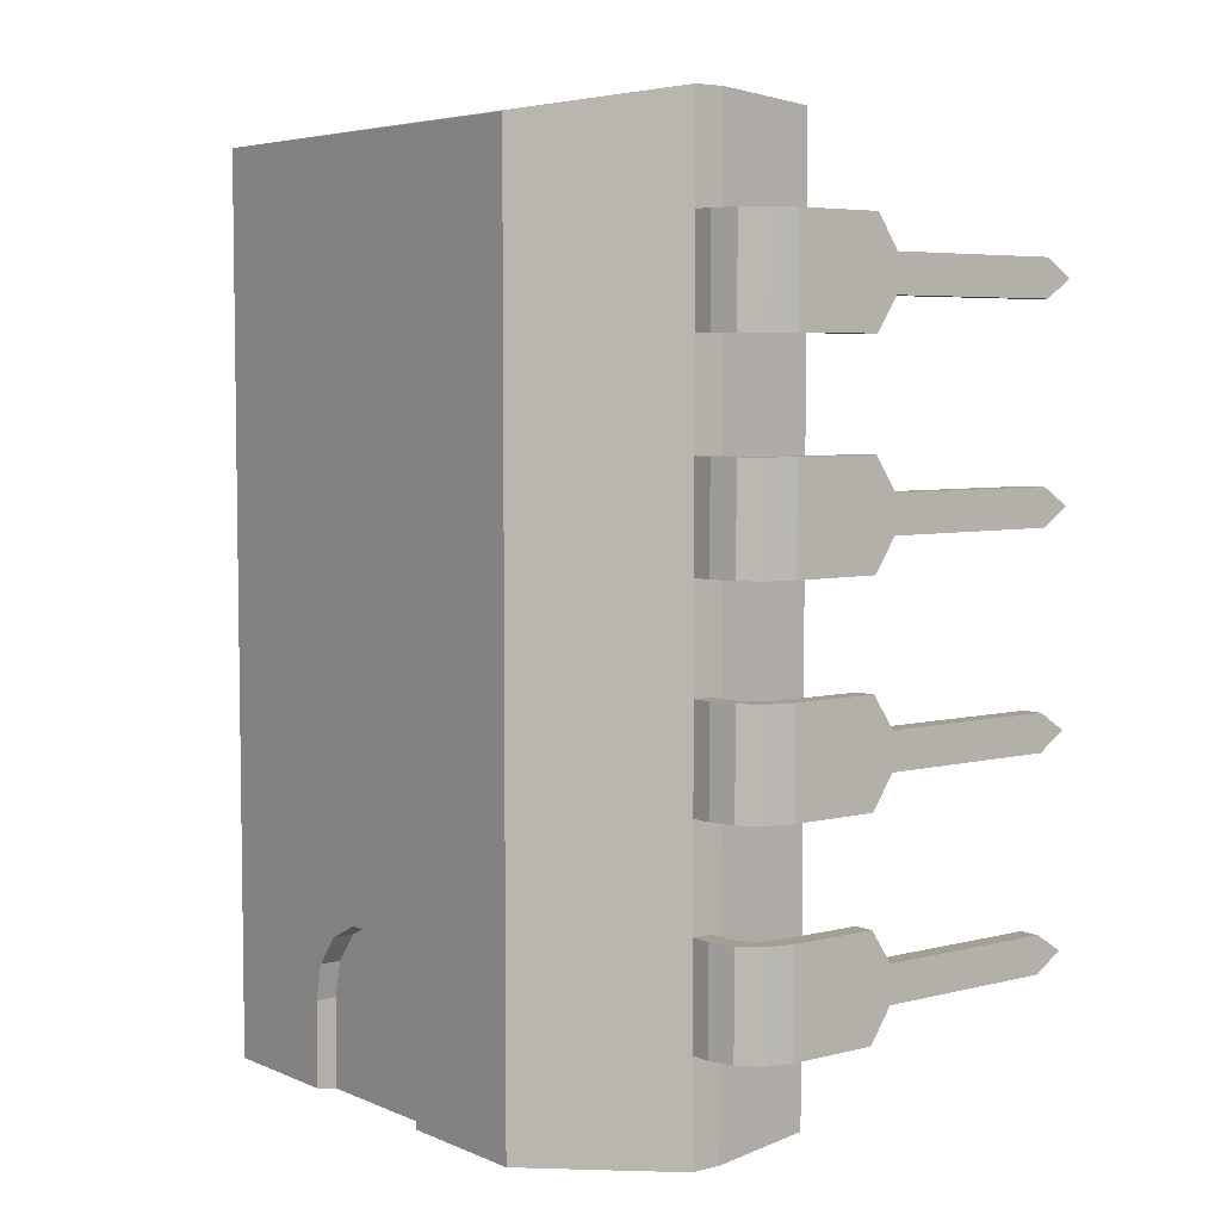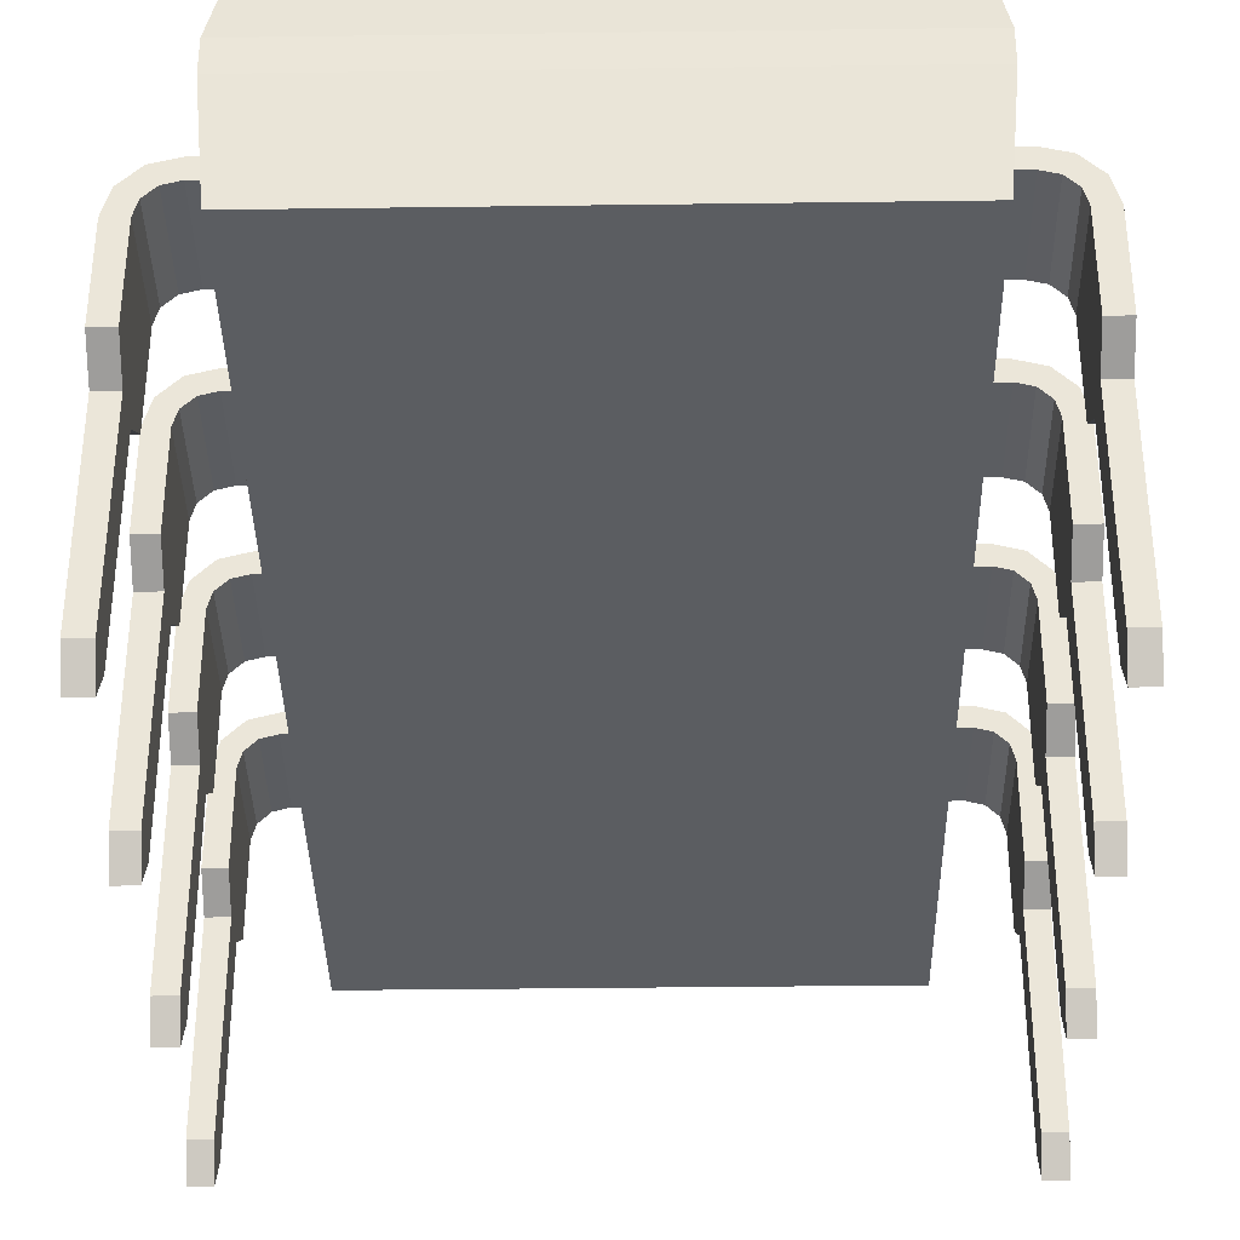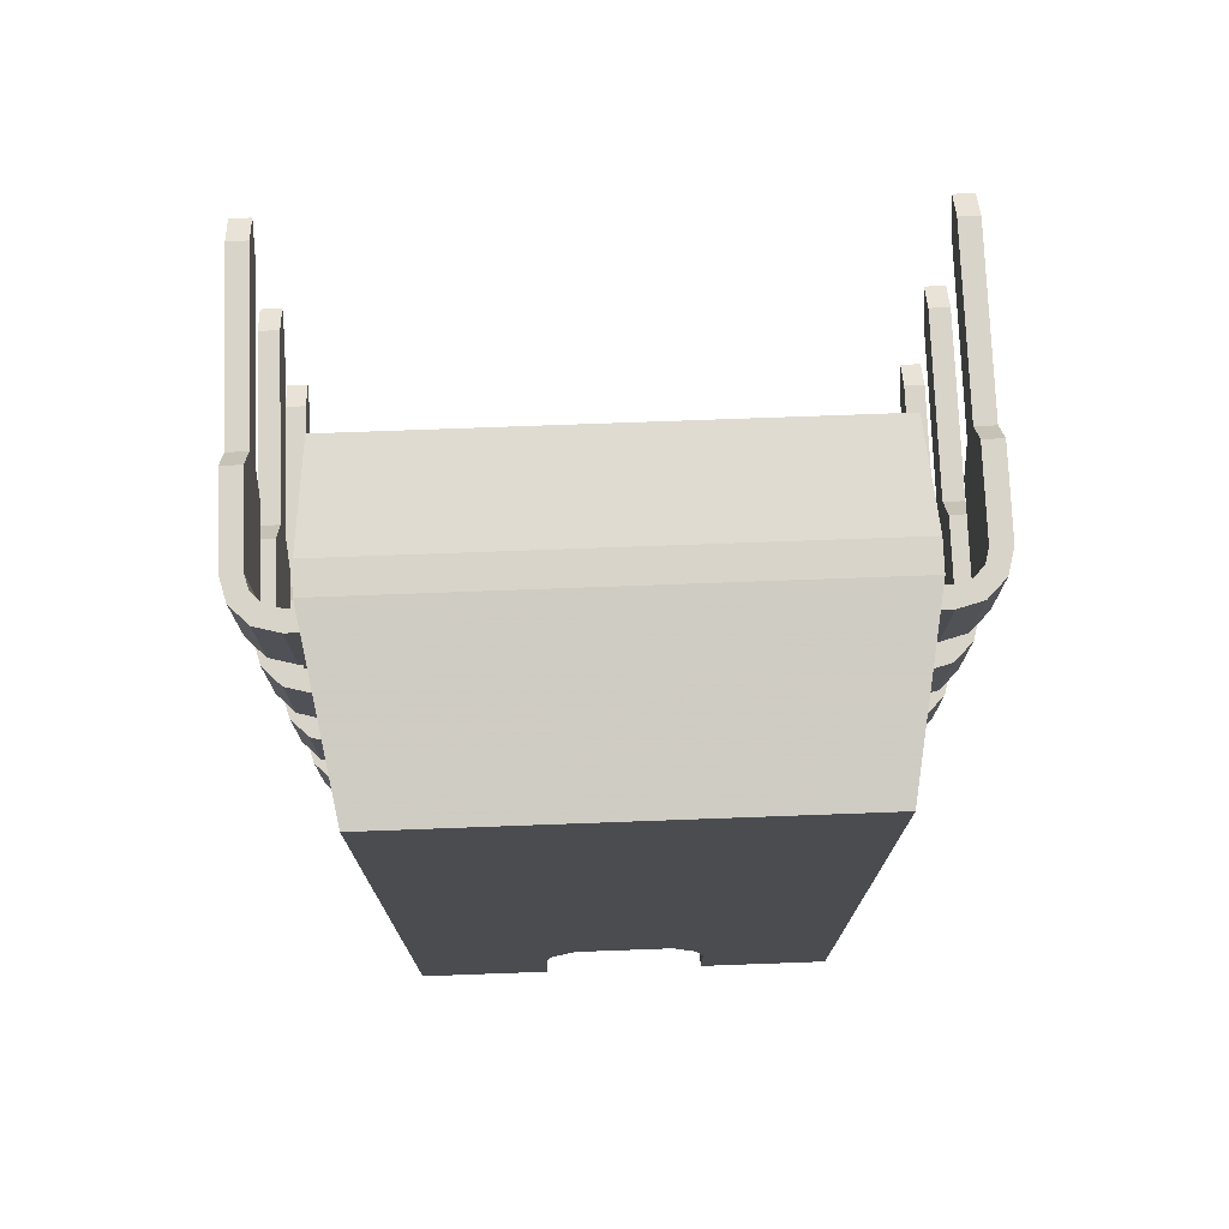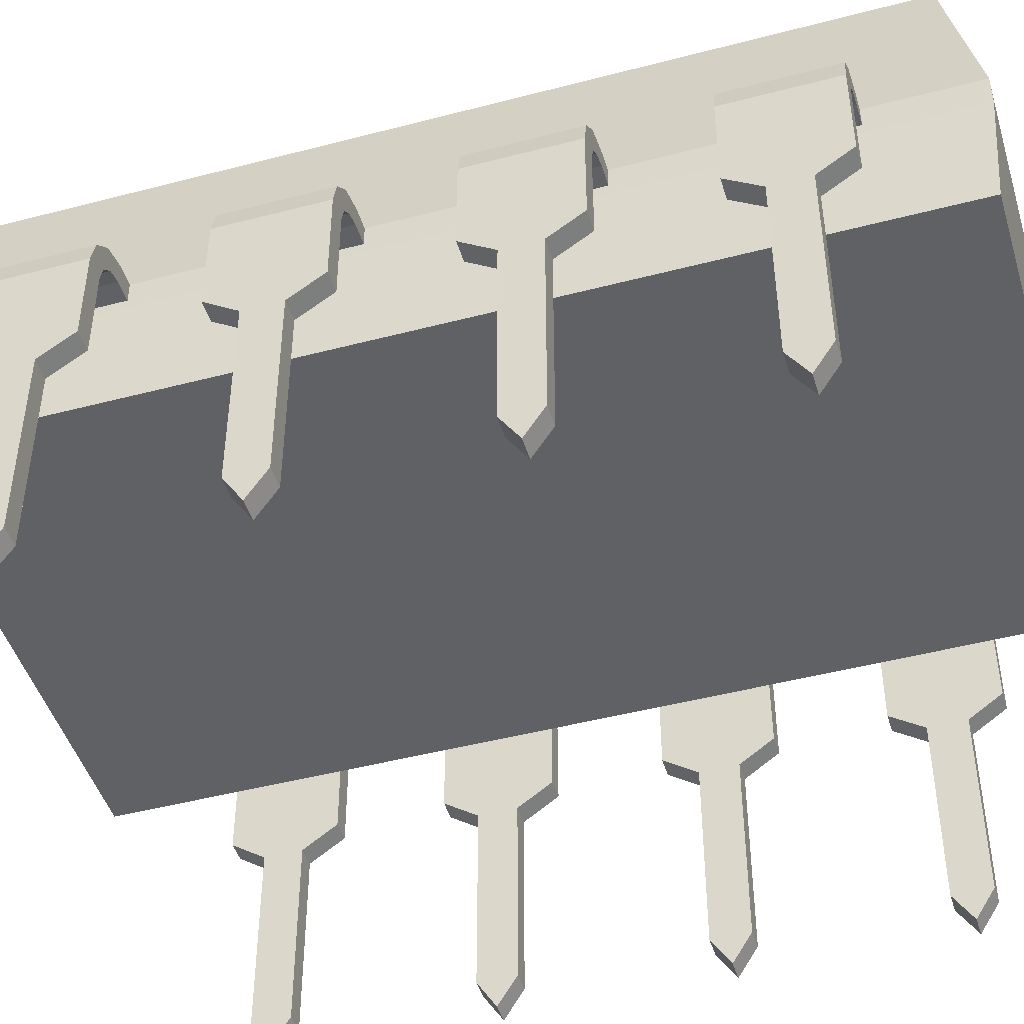
<metadata>
{"format":"obj","ext":"obj","renderer":"f3d","projection":"perspective","resolution":1024,"background":"white","views":[{"elev":5.3,"azim":-127.9,"up":"+Z"},{"elev":-36.2,"azim":-179.0,"up":"+Y"},{"elev":74.9,"azim":177.9,"up":"+Z"},{"elev":-46.4,"azim":106.7,"up":"+Y"}]}
</metadata>
<code>
o Object.1
v 7.493 -2.667 9.525
v 7.493 -2.31 9.296
v 7.747 -2.667 9.525
v 7.747 -2.31 9.296
v 7.493 -0 9.296
v 7.747 0 9.296
v 7.493 0.2794 8.89
v 7.747 0.2794 8.89
v 7.493 -2.667 6.985
v 7.493 -2.31 6.756
v 7.747 -2.667 6.985
v 7.747 -2.31 6.756
v 7.493 0 6.756
v 7.747 0 6.756
v 7.493 0.2794 6.35
v 7.747 0.2794 6.35
v 7.493 -2.667 4.445
v 7.493 -2.31 4.216
v 7.747 -2.667 4.445
v 7.747 -2.31 4.216
v 7.493 0 4.216
v 7.747 -0 4.216
v 7.493 0.2794 3.81
v 7.747 0.2794 3.81
v 7.493 -2.667 1.905
v 7.493 -2.31 1.676
v 7.747 -2.667 1.905
v 7.747 -2.31 1.676
v 7.493 0 1.676
v 7.747 0 1.676
v 7.493 0.2794 1.27
v 7.747 0.2794 1.27
v 7.493 0.2794 10.16
v 7.493 0 9.754
v 7.747 0.2794 10.16
v 7.747 0 9.754
v 7.493 -2.31 9.754
v 7.747 -2.31 9.754
v 7.493 0.2794 7.62
v 7.493 -0 7.214
v 7.747 0.2794 7.62
v 7.747 0 7.214
v 7.493 -2.31 7.214
v 7.747 -2.31 7.214
v 7.493 0.2794 5.08
v 7.493 -0 4.674
v 7.747 0.2794 5.08
v 7.747 -0 4.674
v 7.493 -2.31 4.674
v 7.747 -2.31 4.674
v 7.493 0.2794 2.54
v 7.493 0 2.134
v 7.747 0.2794 2.54
v 7.747 0 2.134
v 7.493 -2.31 2.134
v 7.747 -2.31 2.134
v 7.493 1.397 10.16
v 7.442 1.587 10.16
v 7.493 1.397 8.89
v 7.442 1.587 8.89
v 7.302 1.727 10.16
v 7.302 1.727 8.89
v 7.112 1.778 10.16
v 7.112 1.778 8.89
v 7.112 2.032 10.16
v 7.429 1.947 10.16
v 7.112 2.032 8.89
v 7.429 1.947 8.89
v 7.662 1.714 8.89
v 7.662 1.714 10.16
v 7.747 1.397 8.89
v 7.747 1.397 10.16
v 6.858 2.032 8.89
v 6.858 2.032 10.16
v 6.858 1.778 10.16
v 6.858 1.778 8.89
v 7.493 1.397 7.62
v 7.442 1.587 7.62
v 7.493 1.397 6.35
v 7.442 1.587 6.35
v 7.302 1.727 7.62
v 7.302 1.727 6.35
v 7.112 1.778 7.62
v 7.112 1.778 6.35
v 7.112 2.032 7.62
v 7.429 1.947 7.62
v 7.112 2.032 6.35
v 7.429 1.947 6.35
v 7.662 1.714 7.62
v 7.662 1.714 6.35
v 7.747 1.397 7.62
v 7.747 1.397 6.35
v 6.858 2.032 6.35
v 6.858 2.032 7.62
v 6.858 1.778 7.62
v 6.858 1.778 6.35
v 7.493 1.397 5.08
v 7.442 1.587 5.08
v 7.493 1.397 3.81
v 7.442 1.587 3.81
v 7.302 1.727 5.08
v 7.302 1.727 3.81
v 7.112 1.778 5.08
v 7.112 1.778 3.81
v 7.112 2.032 5.08
v 7.429 1.947 5.08
v 7.112 2.032 3.81
v 7.429 1.947 3.81
v 7.662 1.714 3.81
v 7.662 1.714 5.08
v 7.747 1.397 3.81
v 7.747 1.397 5.08
v 6.858 2.032 3.81
v 6.858 2.032 5.08
v 6.858 1.778 5.08
v 6.858 1.778 3.81
v 7.493 1.397 2.54
v 7.442 1.587 2.54
v 7.493 1.397 1.27
v 7.442 1.587 1.27
v 7.302 1.727 2.54
v 7.302 1.727 1.27
v 7.112 1.778 2.54
v 7.112 1.778 1.27
v 7.112 2.032 2.54
v 7.429 1.947 2.54
v 7.112 2.032 1.27
v 7.429 1.947 1.27
v 7.662 1.714 1.27
v 7.662 1.714 2.54
v 7.747 1.397 1.27
v 7.747 1.397 2.54
v 6.858 2.032 1.27
v 6.858 2.032 2.54
v 6.858 1.778 2.54
v 6.858 1.778 1.27
v 0.127 0 9.296
v 0.127 -2.31 9.296
v -0.127 0 9.296
v -0.127 -2.31 9.296
v 0.127 -2.667 9.525
v -0.127 -2.667 9.525
v 0.127 0.2794 8.89
v -0.127 0.2794 8.89
v 0.127 0 6.756
v 0.127 -2.31 6.756
v -0.127 0 6.756
v -0.127 -2.31 6.756
v 0.127 -2.667 6.985
v -0.127 -2.667 6.985
v 0.127 0.2794 6.35
v -0.127 0.2794 6.35
v 0.127 0 4.216
v 0.127 -2.31 4.216
v -0.127 -0 4.216
v -0.127 -2.31 4.216
v 0.127 -2.667 4.445
v -0.127 -2.667 4.445
v 0.127 0.2794 3.81
v -0.127 0.2794 3.81
v 0.127 -2.31 9.754
v -0.127 -2.31 9.754
v 0.127 0 9.754
v -0.127 0 9.754
v 0.127 0.2794 10.16
v -0.127 0.2794 10.16
v 0.127 -2.31 7.214
v -0.127 -2.31 7.214
v 0.127 0 7.214
v -0.127 0 7.214
v 0.127 0.2794 7.62
v -0.127 0.2794 7.62
v 0.127 -2.31 4.674
v -0.127 -2.31 4.674
v 0.127 0 4.674
v -0.127 0 4.674
v 0.127 0.2794 5.08
v -0.127 0.2794 5.08
v -0.127 1.397 10.16
v -0.04193 1.714 10.16
v -0.127 1.397 8.89
v -0.04193 1.714 8.89
v 0.1905 1.947 8.89
v 0.1905 1.947 10.16
v 0.508 2.032 8.89
v 0.508 2.032 10.16
v 0.127 1.397 10.16
v 0.127 1.397 8.89
v 0.508 1.778 10.16
v 0.3175 1.727 10.16
v 0.508 1.778 8.89
v 0.3175 1.727 8.89
v 0.178 1.587 10.16
v 0.178 1.587 8.89
v 0.762 2.032 10.16
v 0.762 2.032 8.89
v 0.762 1.778 10.16
v 0.762 1.778 8.89
v -0.127 1.397 7.62
v -0.04193 1.714 7.62
v -0.127 1.397 6.35
v -0.04193 1.714 6.35
v 0.1905 1.947 6.35
v 0.1905 1.947 7.62
v 0.508 2.032 6.35
v 0.508 2.032 7.62
v 0.127 1.397 7.62
v 0.127 1.397 6.35
v 0.508 1.778 7.62
v 0.3175 1.727 7.62
v 0.508 1.778 6.35
v 0.3175 1.727 6.35
v 0.178 1.587 7.62
v 0.178 1.587 6.35
v 0.762 2.032 7.62
v 0.762 2.032 6.35
v 0.762 1.778 7.62
v 0.762 1.778 6.35
v -0.127 1.397 5.08
v -0.04193 1.714 5.08
v -0.127 1.397 3.81
v -0.04193 1.714 3.81
v 0.1905 1.947 3.81
v 0.1905 1.947 5.08
v 0.508 2.032 3.81
v 0.508 2.032 5.08
v 0.127 1.397 5.08
v 0.127 1.397 3.81
v 0.508 1.778 5.08
v 0.3175 1.727 5.08
v 0.508 1.778 3.81
v 0.3175 1.727 3.81
v 0.178 1.587 5.08
v 0.178 1.587 3.81
v 0.762 2.032 5.08
v 0.762 2.032 3.81
v 0.762 1.778 5.08
v 0.762 1.778 3.81
v 0.127 0 1.676
v 0.127 -2.31 1.676
v -0.127 0 1.676
v -0.127 -2.31 1.676
v 0.127 -2.667 1.905
v -0.127 -2.667 1.905
v 0.127 0.2794 1.27
v -0.127 0.2794 1.27
v 0.127 -2.31 2.134
v -0.127 -2.31 2.134
v 0.127 0 2.134
v -0.127 -0 2.134
v 0.127 0.2794 2.54
v -0.127 0.2794 2.54
v -0.127 1.397 2.54
v -0.04193 1.714 2.54
v -0.127 1.397 1.27
v -0.04193 1.714 1.27
v 0.1905 1.947 1.27
v 0.1905 1.947 2.54
v 0.508 2.032 1.27
v 0.508 2.032 2.54
v 0.127 1.397 2.54
v 0.127 1.397 1.27
v 0.508 1.778 2.54
v 0.3175 1.727 2.54
v 0.508 1.778 1.27
v 0.3175 1.727 1.27
v 0.178 1.587 2.54
v 0.178 1.587 1.27
v 0.762 2.032 2.54
v 0.762 2.032 1.27
v 0.762 1.778 2.54
v 0.762 1.778 1.27
v 6.477 4.191 0.3807
v 6.858 2.032 0
v 6.477 4.191 11.05
v 6.858 2.032 11.43
v 1.143 4.191 0.3807
v 2.794 4.191 0.3807
v 0.762 2.032 0
v 2.794 3.937 0.3359
v 4.826 3.937 0.3359
v 4.826 4.191 0.3807
v 1.143 4.191 11.05
v 0.762 2.032 11.43
v 0.762 1.651 0
v 0.8731 0.381 0.1111
v 0.762 1.651 11.43
v 0.8731 0.381 11.32
v 6.747 0.381 11.32
v 6.858 1.651 11.43
v 6.858 1.651 0
v 6.747 0.381 0.1111
v 2.794 3.937 1.397
v 4.826 3.937 1.397
v 4.443 3.937 2.191
v 4.725 3.937 1.838
v 4.036 3.937 2.387
v 2.895 3.937 1.838
v 3.584 3.937 2.387
v 3.177 3.937 2.191
v 2.794 4.191 1.397
v 2.895 4.191 1.838
v 4.826 4.191 1.397
v 4.725 4.191 1.838
v 4.443 4.191 2.191
v 4.036 4.191 2.387
v 3.584 4.191 2.387
v 3.177 4.191 2.191
f 1 2 3
f 38 1 3
f 3 4 38
f 38 4 36
f 36 37 38
f 34 37 36
f 35 34 36
f 35 36 72
f 72 57 35
f 35 57 33
f 57 34 33
f 59 34 57
f 57 58 59
f 59 58 60
f 69 59 60
f 69 60 68
f 69 68 70
f 72 69 70
f 70 58 72
f 70 61 58
f 66 61 70
f 66 63 61
f 62 61 63
f 62 63 64
f 67 62 64
f 67 64 73
f 67 73 65
f 65 66 67
f 67 66 68
f 65 73 74
f 74 75 65
f 65 75 63
f 74 276 75
f 75 276 290
f 75 290 76
f 64 75 76
f 290 95 76
f 76 95 73
f 73 95 94
f 73 94 275
f 275 94 93
f 275 93 273
f 303 275 273
f 303 273 282
f 282 281 303
f 303 281 294
f 294 296 303
f 303 296 304
f 304 296 295
f 304 295 305
f 304 305 275
f 275 305 306
f 275 306 283
f 283 284 275
f 275 284 276
f 284 287 276
f 195 287 284
f 197 287 195
f 197 195 189
f 191 197 189
f 189 190 191
f 191 190 192
f 192 183 191
f 191 183 185
f 191 185 198
f 198 185 196
f 215 198 196
f 283 215 196
f 195 283 196
f 195 196 186
f 283 216 215
f 215 216 206
f 209 215 206
f 209 206 210
f 209 210 211
f 211 217 209
f 218 217 211
f 211 205 218
f 218 205 216
f 216 235 218
f 218 235 237
f 218 237 285
f 285 237 238
f 285 238 271
f 272 285 271
f 272 271 265
f 265 259 272
f 272 259 270
f 270 279 272
f 270 277 279
f 277 278 279
f 279 278 280
f 279 280 274
f 274 291 279
f 279 291 285
f 291 292 285
f 285 292 286
f 285 286 287
f 287 286 288
f 288 290 287
f 289 290 288
f 289 288 292
f 290 289 291
f 290 291 116
f 116 115 290
f 115 96 290
f 115 93 96
f 93 84 96
f 84 95 96
f 83 95 84
f 82 83 84
f 87 82 84
f 88 82 87
f 87 86 88
f 88 86 89
f 88 89 90
f 90 80 88
f 90 79 80
f 79 78 80
f 80 78 81
f 80 81 82
f 89 81 78
f 89 78 91
f 91 78 77
f 91 77 41
f 91 41 14
f 91 14 92
f 90 91 92
f 92 14 16
f 16 15 92
f 92 15 79
f 13 79 15
f 13 15 14
f 12 13 14
f 14 42 12
f 12 42 44
f 12 44 11
f 11 10 12
f 9 10 11
f 9 43 10
f 10 43 40
f 10 40 13
f 13 40 39
f 39 77 13
f 39 40 41
f 41 40 42
f 40 43 42
f 43 9 44
f 44 9 11
f 42 43 44
f 10 13 12
f 13 77 79
f 14 15 16
f 14 41 42
f 41 77 39
f 77 78 79
f 92 79 90
f 90 89 91
f 86 81 89
f 86 83 81
f 85 83 86
f 85 86 87
f 87 93 85
f 88 80 82
f 82 81 83
f 85 95 83
f 87 84 93
f 114 93 115
f 114 115 105
f 105 113 114
f 273 114 113
f 273 113 134
f 133 273 134
f 125 133 134
f 134 135 125
f 125 135 123
f 125 123 126
f 125 126 127
f 127 126 128
f 128 122 127
f 127 122 124
f 127 124 133
f 133 124 136
f 291 133 136
f 291 136 135
f 124 135 136
f 122 123 124
f 122 121 123
f 120 121 122
f 120 118 121
f 130 121 118
f 130 118 132
f 132 129 130
f 129 128 130
f 129 120 128
f 129 119 120
f 131 119 129
f 131 31 119
f 29 119 31
f 29 31 30
f 28 29 30
f 30 54 28
f 28 54 56
f 28 56 27
f 27 26 28
f 25 26 27
f 25 55 26
f 26 55 52
f 26 52 29
f 29 52 51
f 51 117 29
f 53 117 51
f 132 117 53
f 132 53 30
f 132 30 131
f 131 30 32
f 51 52 53
f 53 52 54
f 52 55 54
f 55 25 56
f 56 25 27
f 54 55 56
f 30 53 54
f 26 29 28
f 30 31 32
f 29 117 119
f 117 118 119
f 32 31 131
f 131 129 132
f 132 118 117
f 126 121 130
f 119 118 120
f 128 120 122
f 130 128 126
f 126 123 121
f 123 135 124
f 127 133 125
f 274 273 133
f 274 281 273
f 113 135 134
f 116 135 113
f 113 104 116
f 107 104 113
f 107 102 104
f 102 103 104
f 103 115 104
f 102 101 103
f 106 103 101
f 106 101 110
f 110 108 106
f 107 106 108
f 105 106 107
f 109 108 110
f 112 109 110
f 110 98 112
f 112 98 97
f 112 97 47
f 112 47 22
f 112 22 111
f 111 22 24
f 24 23 111
f 111 23 99
f 111 99 109
f 109 99 100
f 99 98 100
f 100 98 101
f 21 99 23
f 21 23 22
f 20 21 22
f 22 48 20
f 20 48 50
f 20 50 19
f 19 18 20
f 17 18 19
f 17 49 18
f 18 49 46
f 18 46 21
f 21 46 45
f 45 97 21
f 45 46 47
f 47 46 48
f 46 49 48
f 49 17 50
f 50 17 19
f 48 49 50
f 18 21 20
f 21 97 99
f 22 23 24
f 22 47 48
f 47 97 45
f 97 98 99
f 111 109 112
f 109 100 108
f 108 100 102
f 110 101 98
f 105 103 106
f 100 101 102
f 108 102 107
f 107 113 105
f 105 115 103
f 104 115 116
f 116 291 135
f 292 288 286
f 291 289 292
f 274 133 291
f 274 280 281
f 280 278 293
f 280 293 294
f 294 293 295
f 295 293 297
f 297 293 298
f 297 298 299
f 306 297 299
f 306 299 307
f 307 299 300
f 307 300 308
f 283 307 308
f 283 308 302
f 283 302 277
f 277 235 283
f 277 236 235
f 235 236 226
f 229 235 226
f 229 226 230
f 229 230 231
f 231 237 229
f 231 230 232
f 232 223 231
f 231 223 225
f 231 225 238
f 238 225 236
f 269 238 236
f 225 223 226
f 226 223 224
f 223 222 224
f 224 222 220
f 233 224 220
f 233 220 227
f 234 233 227
f 234 227 228
f 228 221 234
f 234 221 222
f 234 222 232
f 228 160 221
f 155 221 160
f 160 153 155
f 153 154 155
f 155 154 156
f 156 176 155
f 155 176 178
f 178 219 155
f 177 219 178
f 227 219 177
f 227 177 153
f 153 177 175
f 175 177 176
f 174 175 176
f 173 175 174
f 158 173 174
f 158 174 156
f 156 157 158
f 157 173 158
f 154 173 157
f 154 175 173
f 176 177 178
f 156 174 176
f 154 157 156
f 153 175 154
f 159 153 160
f 228 153 159
f 155 219 221
f 219 220 221
f 159 160 228
f 227 153 228
f 232 233 234
f 227 220 219
f 230 224 233
f 221 220 222
f 232 222 223
f 232 230 233
f 230 226 224
f 226 236 225
f 269 236 277
f 277 302 301
f 301 302 293
f 308 298 302
f 308 300 298
f 299 298 300
f 293 302 298
f 293 278 301
f 277 301 278
f 269 277 270
f 269 270 260
f 263 269 260
f 263 260 264
f 263 264 265
f 265 264 266
f 266 257 265
f 266 256 257
f 257 256 258
f 260 257 258
f 259 257 260
f 258 256 254
f 267 258 254
f 267 254 261
f 268 267 261
f 268 261 262
f 262 255 268
f 268 255 256
f 262 246 255
f 241 255 246
f 246 239 241
f 239 240 241
f 241 240 242
f 242 250 241
f 241 250 252
f 252 253 241
f 251 253 252
f 261 253 251
f 261 251 239
f 239 251 249
f 249 251 250
f 248 249 250
f 247 249 248
f 244 247 248
f 244 248 242
f 242 243 244
f 243 247 244
f 240 247 243
f 240 249 247
f 250 251 252
f 242 248 250
f 240 243 242
f 239 249 240
f 245 239 246
f 262 239 245
f 241 253 255
f 253 254 255
f 245 246 262
f 261 239 262
f 266 267 268
f 261 254 253
f 264 258 267
f 255 254 256
f 268 256 266
f 266 264 267
f 264 260 258
f 271 269 263
f 260 270 259
f 265 257 259
f 265 271 263
f 272 279 285
f 271 238 269
f 238 237 231
f 237 235 229
f 211 203 205
f 205 203 206
f 206 203 204
f 203 202 204
f 204 202 200
f 213 204 200
f 213 200 207
f 214 213 207
f 214 207 208
f 208 201 214
f 214 201 202
f 214 202 212
f 208 152 201
f 147 201 152
f 152 145 147
f 145 146 147
f 147 146 148
f 148 170 147
f 147 170 172
f 172 199 147
f 171 199 172
f 207 199 171
f 207 171 145
f 145 171 169
f 169 171 170
f 168 169 170
f 167 169 168
f 150 167 168
f 150 168 148
f 148 149 150
f 149 167 150
f 146 167 149
f 146 169 167
f 170 171 172
f 148 168 170
f 146 149 148
f 145 169 146
f 151 145 152
f 208 145 151
f 147 199 201
f 199 200 201
f 151 152 208
f 207 145 208
f 212 213 214
f 212 210 213
f 207 200 199
f 210 204 213
f 201 200 202
f 212 202 203
f 212 203 211
f 217 218 285
f 198 217 285
f 198 285 197
f 211 210 212
f 210 206 204
f 217 215 209
f 206 216 205
f 235 216 283
f 215 217 198
f 186 196 185
f 185 183 186
f 186 183 184
f 190 186 184
f 190 184 193
f 193 184 180
f 193 180 187
f 194 193 187
f 194 187 188
f 188 181 194
f 194 181 182
f 194 182 192
f 181 180 182
f 179 180 181
f 139 179 181
f 139 181 144
f 144 137 139
f 137 138 139
f 139 138 140
f 140 164 139
f 139 164 166
f 164 165 166
f 165 179 166
f 187 179 165
f 187 165 137
f 137 165 163
f 163 165 164
f 162 163 164
f 161 163 162
f 142 161 162
f 142 162 140
f 140 141 142
f 141 161 142
f 138 161 141
f 138 163 161
f 140 162 164
f 138 141 140
f 137 163 138
f 143 137 144
f 143 144 188
f 188 137 143
f 166 179 139
f 188 144 181
f 187 137 188
f 192 193 194
f 187 180 179
f 184 182 180
f 183 182 184
f 192 182 183
f 192 190 193
f 189 186 190
f 198 197 191
f 189 195 186
f 197 285 287
f 284 283 195
f 283 306 307
f 305 297 306
f 305 295 297
f 294 295 296
f 294 281 280
f 273 281 282
f 304 275 303
f 93 114 273
f 85 93 94
f 94 95 85
f 290 96 95
f 276 287 290
f 74 275 276
f 73 275 74
f 73 64 76
f 68 62 67
f 63 75 64
f 60 61 62
f 65 63 66
f 71 69 72
f 70 68 66
f 68 60 62
f 71 59 69
f 71 7 59
f 8 7 71
f 36 8 71
f 36 6 8
f 6 7 8
f 5 7 6
f 4 5 6
f 2 5 4
f 34 5 2
f 34 7 5
f 60 58 61
f 59 7 34
f 72 58 57
f 72 36 71
f 33 34 35
f 34 2 37
f 4 6 36
f 37 1 38
f 3 2 4
f 37 2 1

</code>
